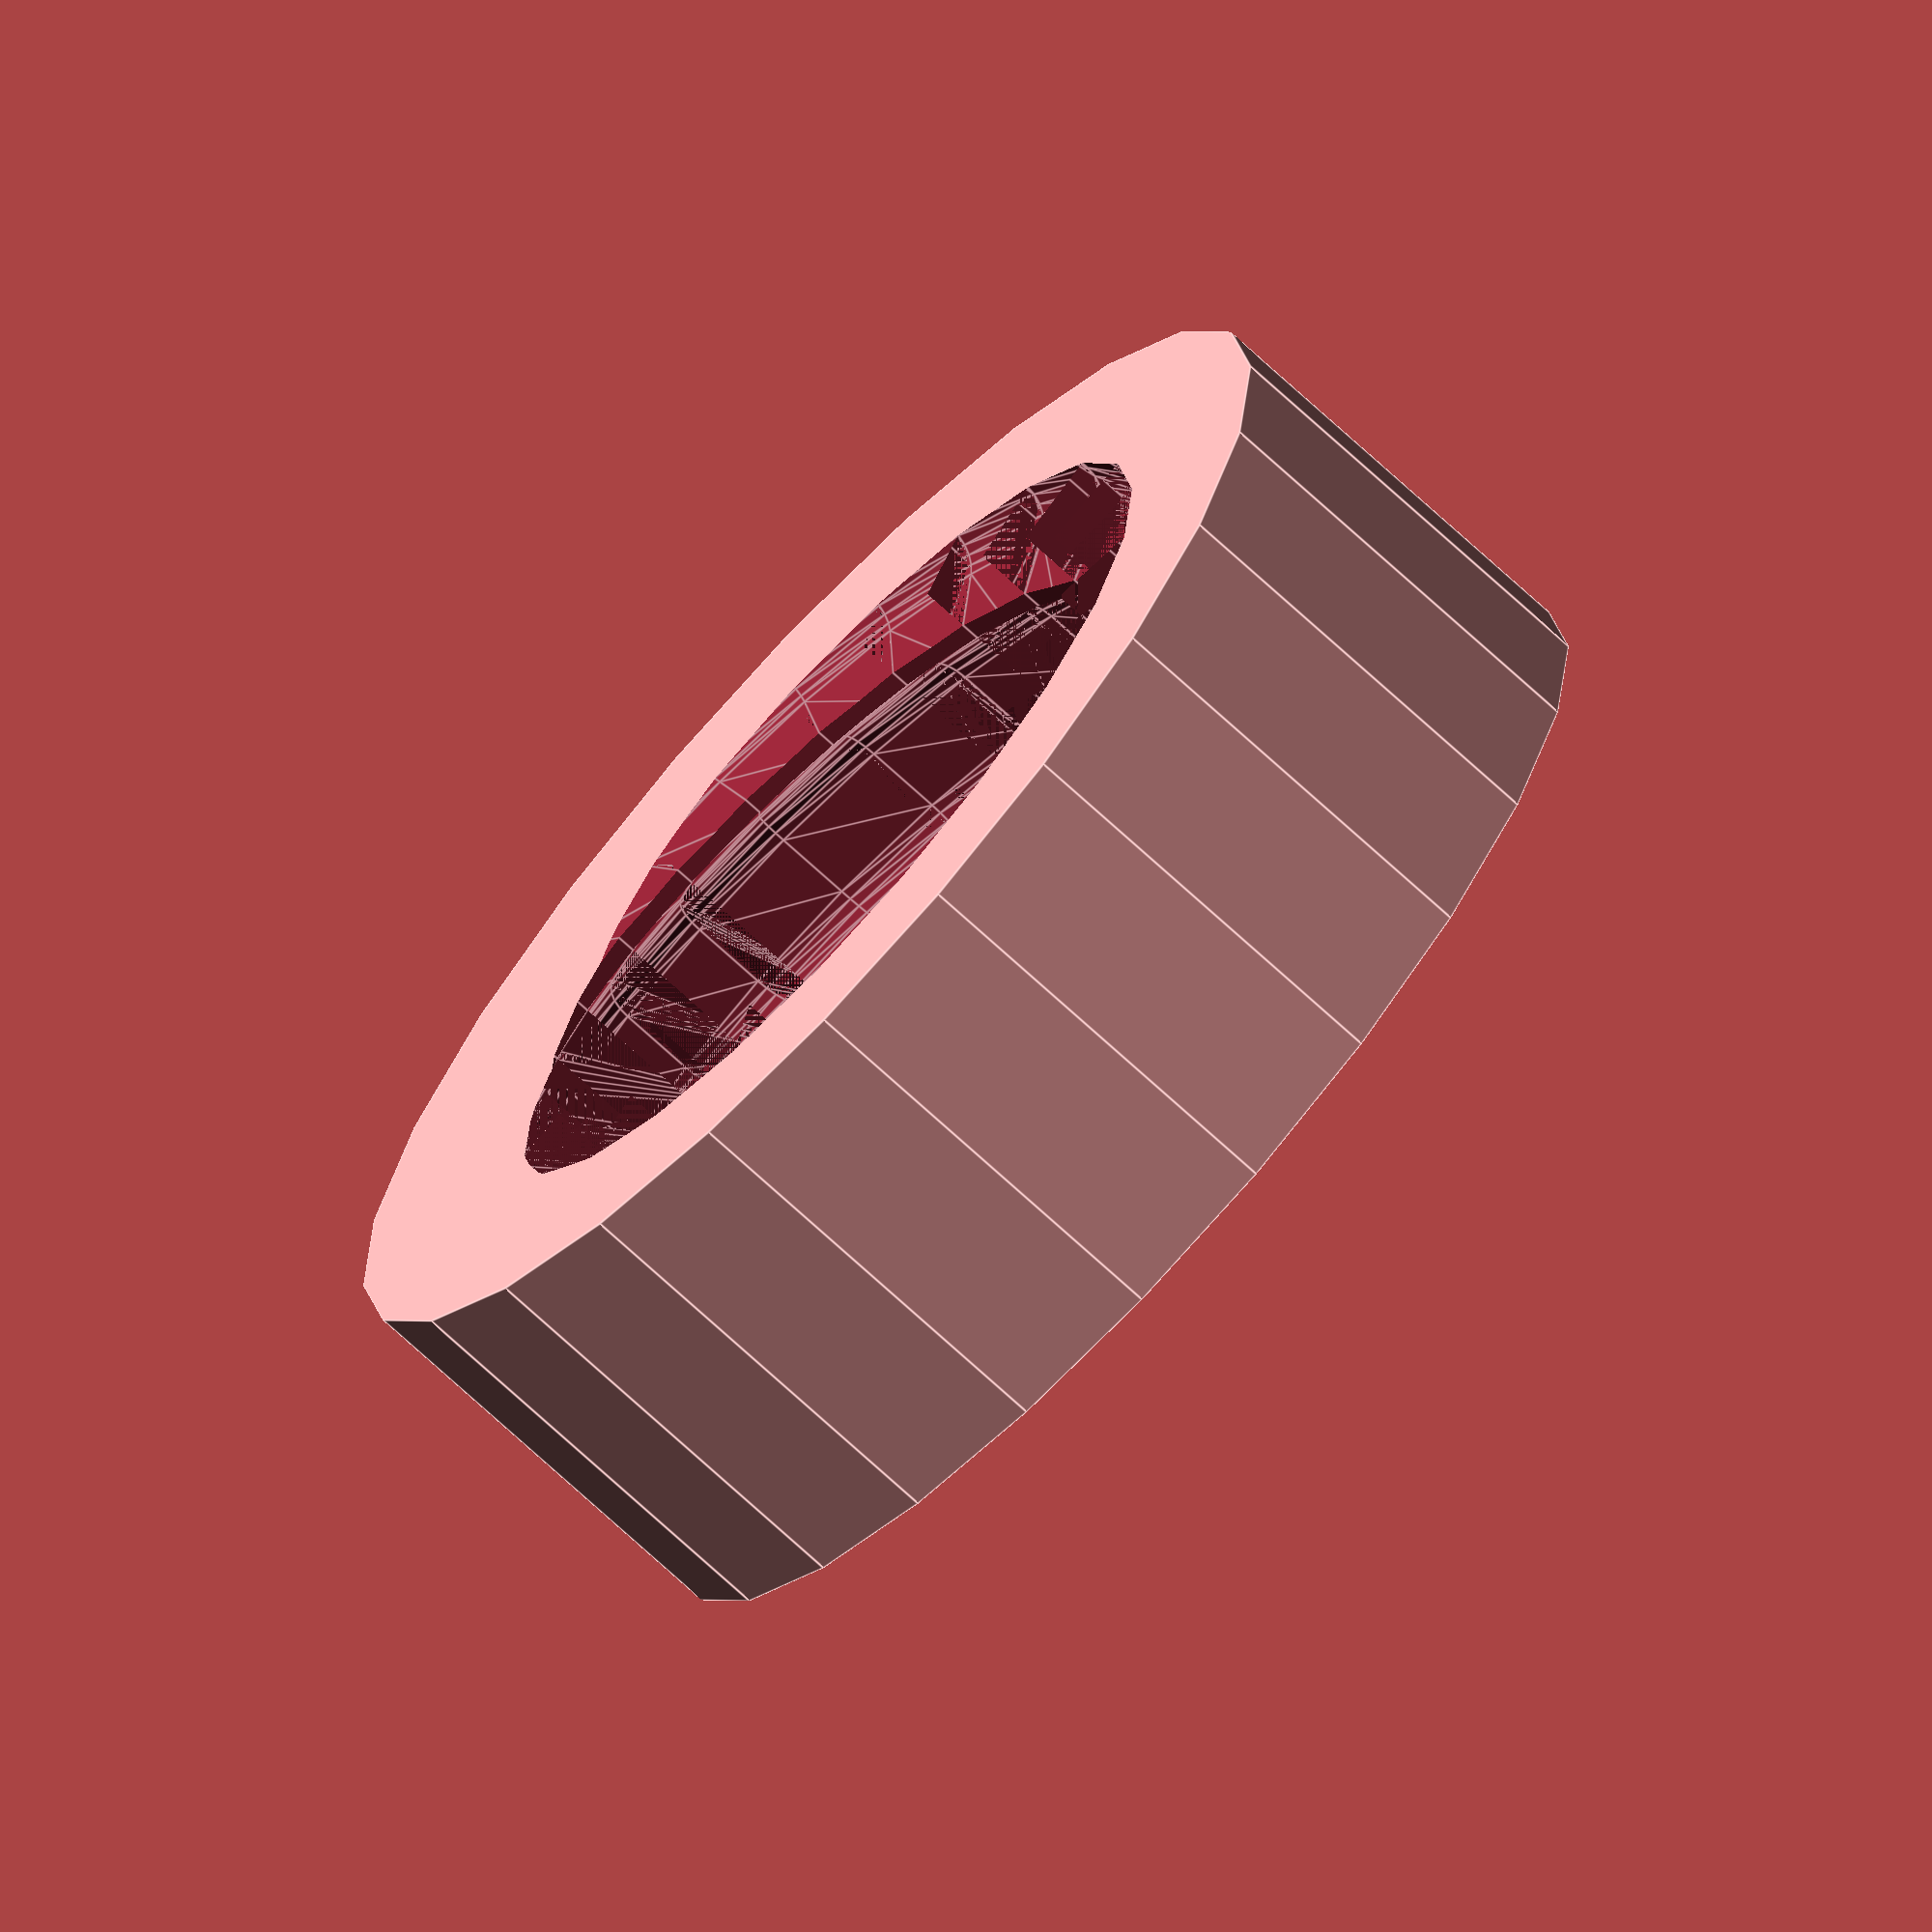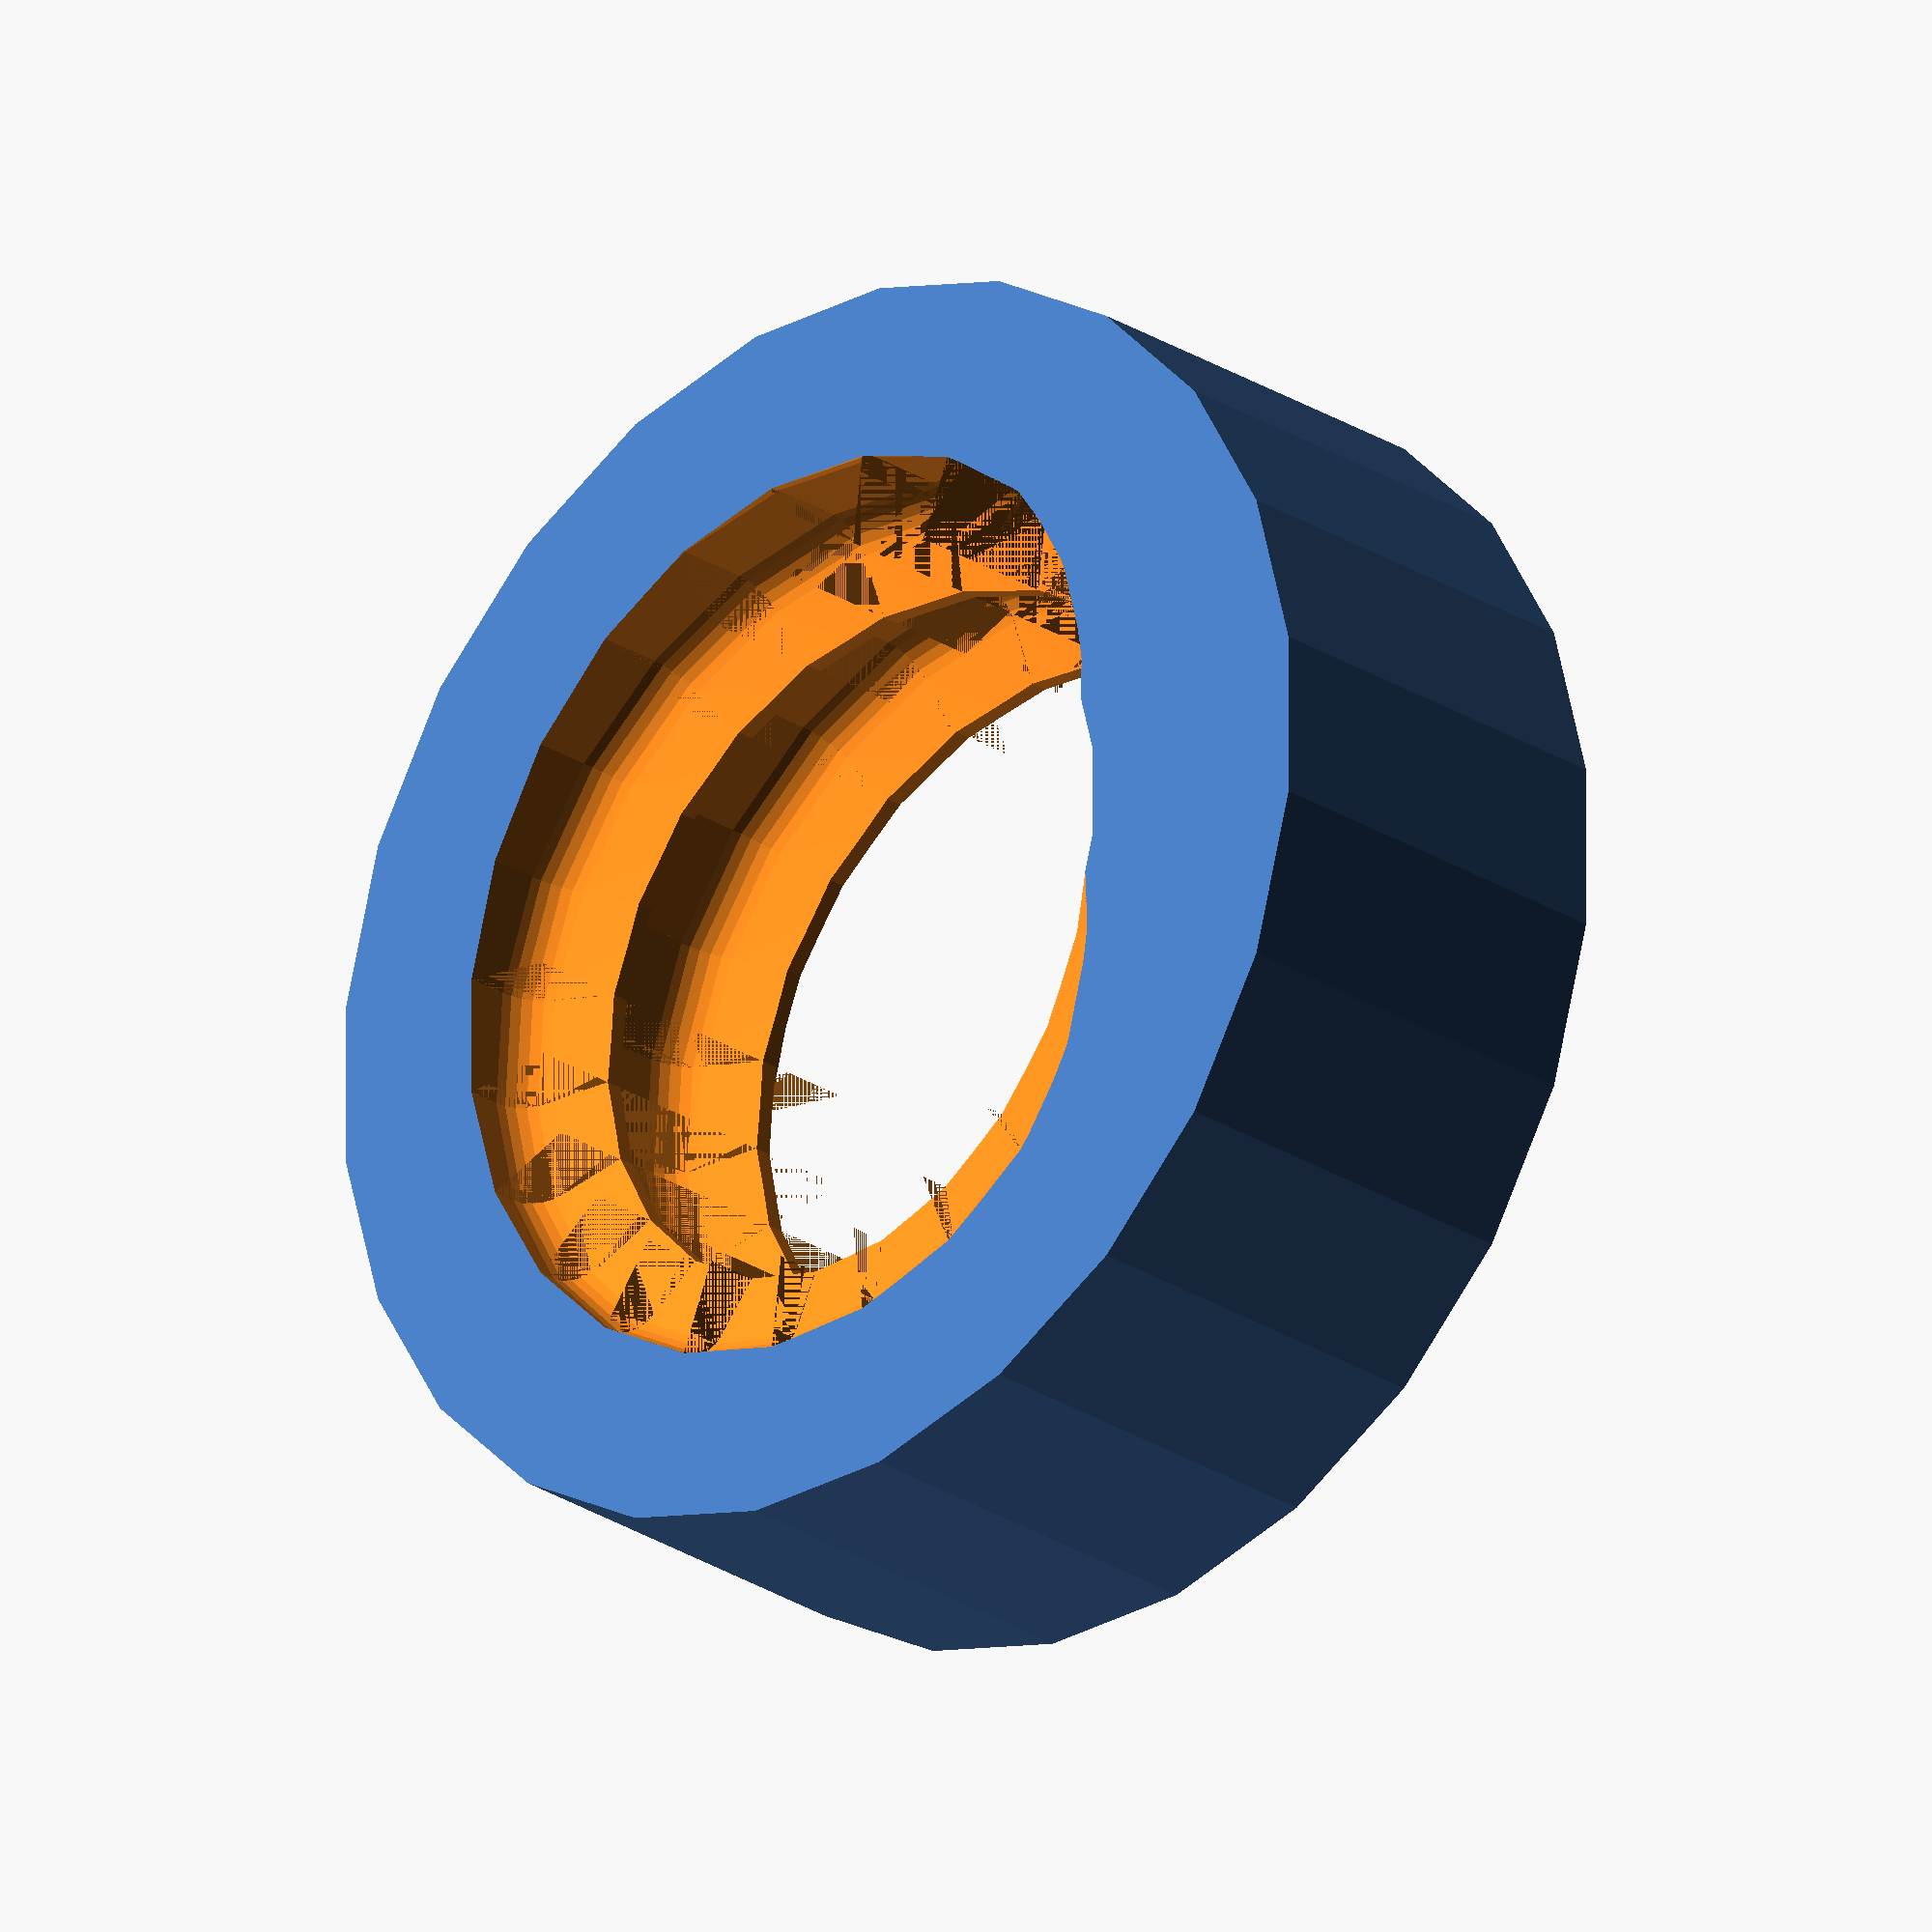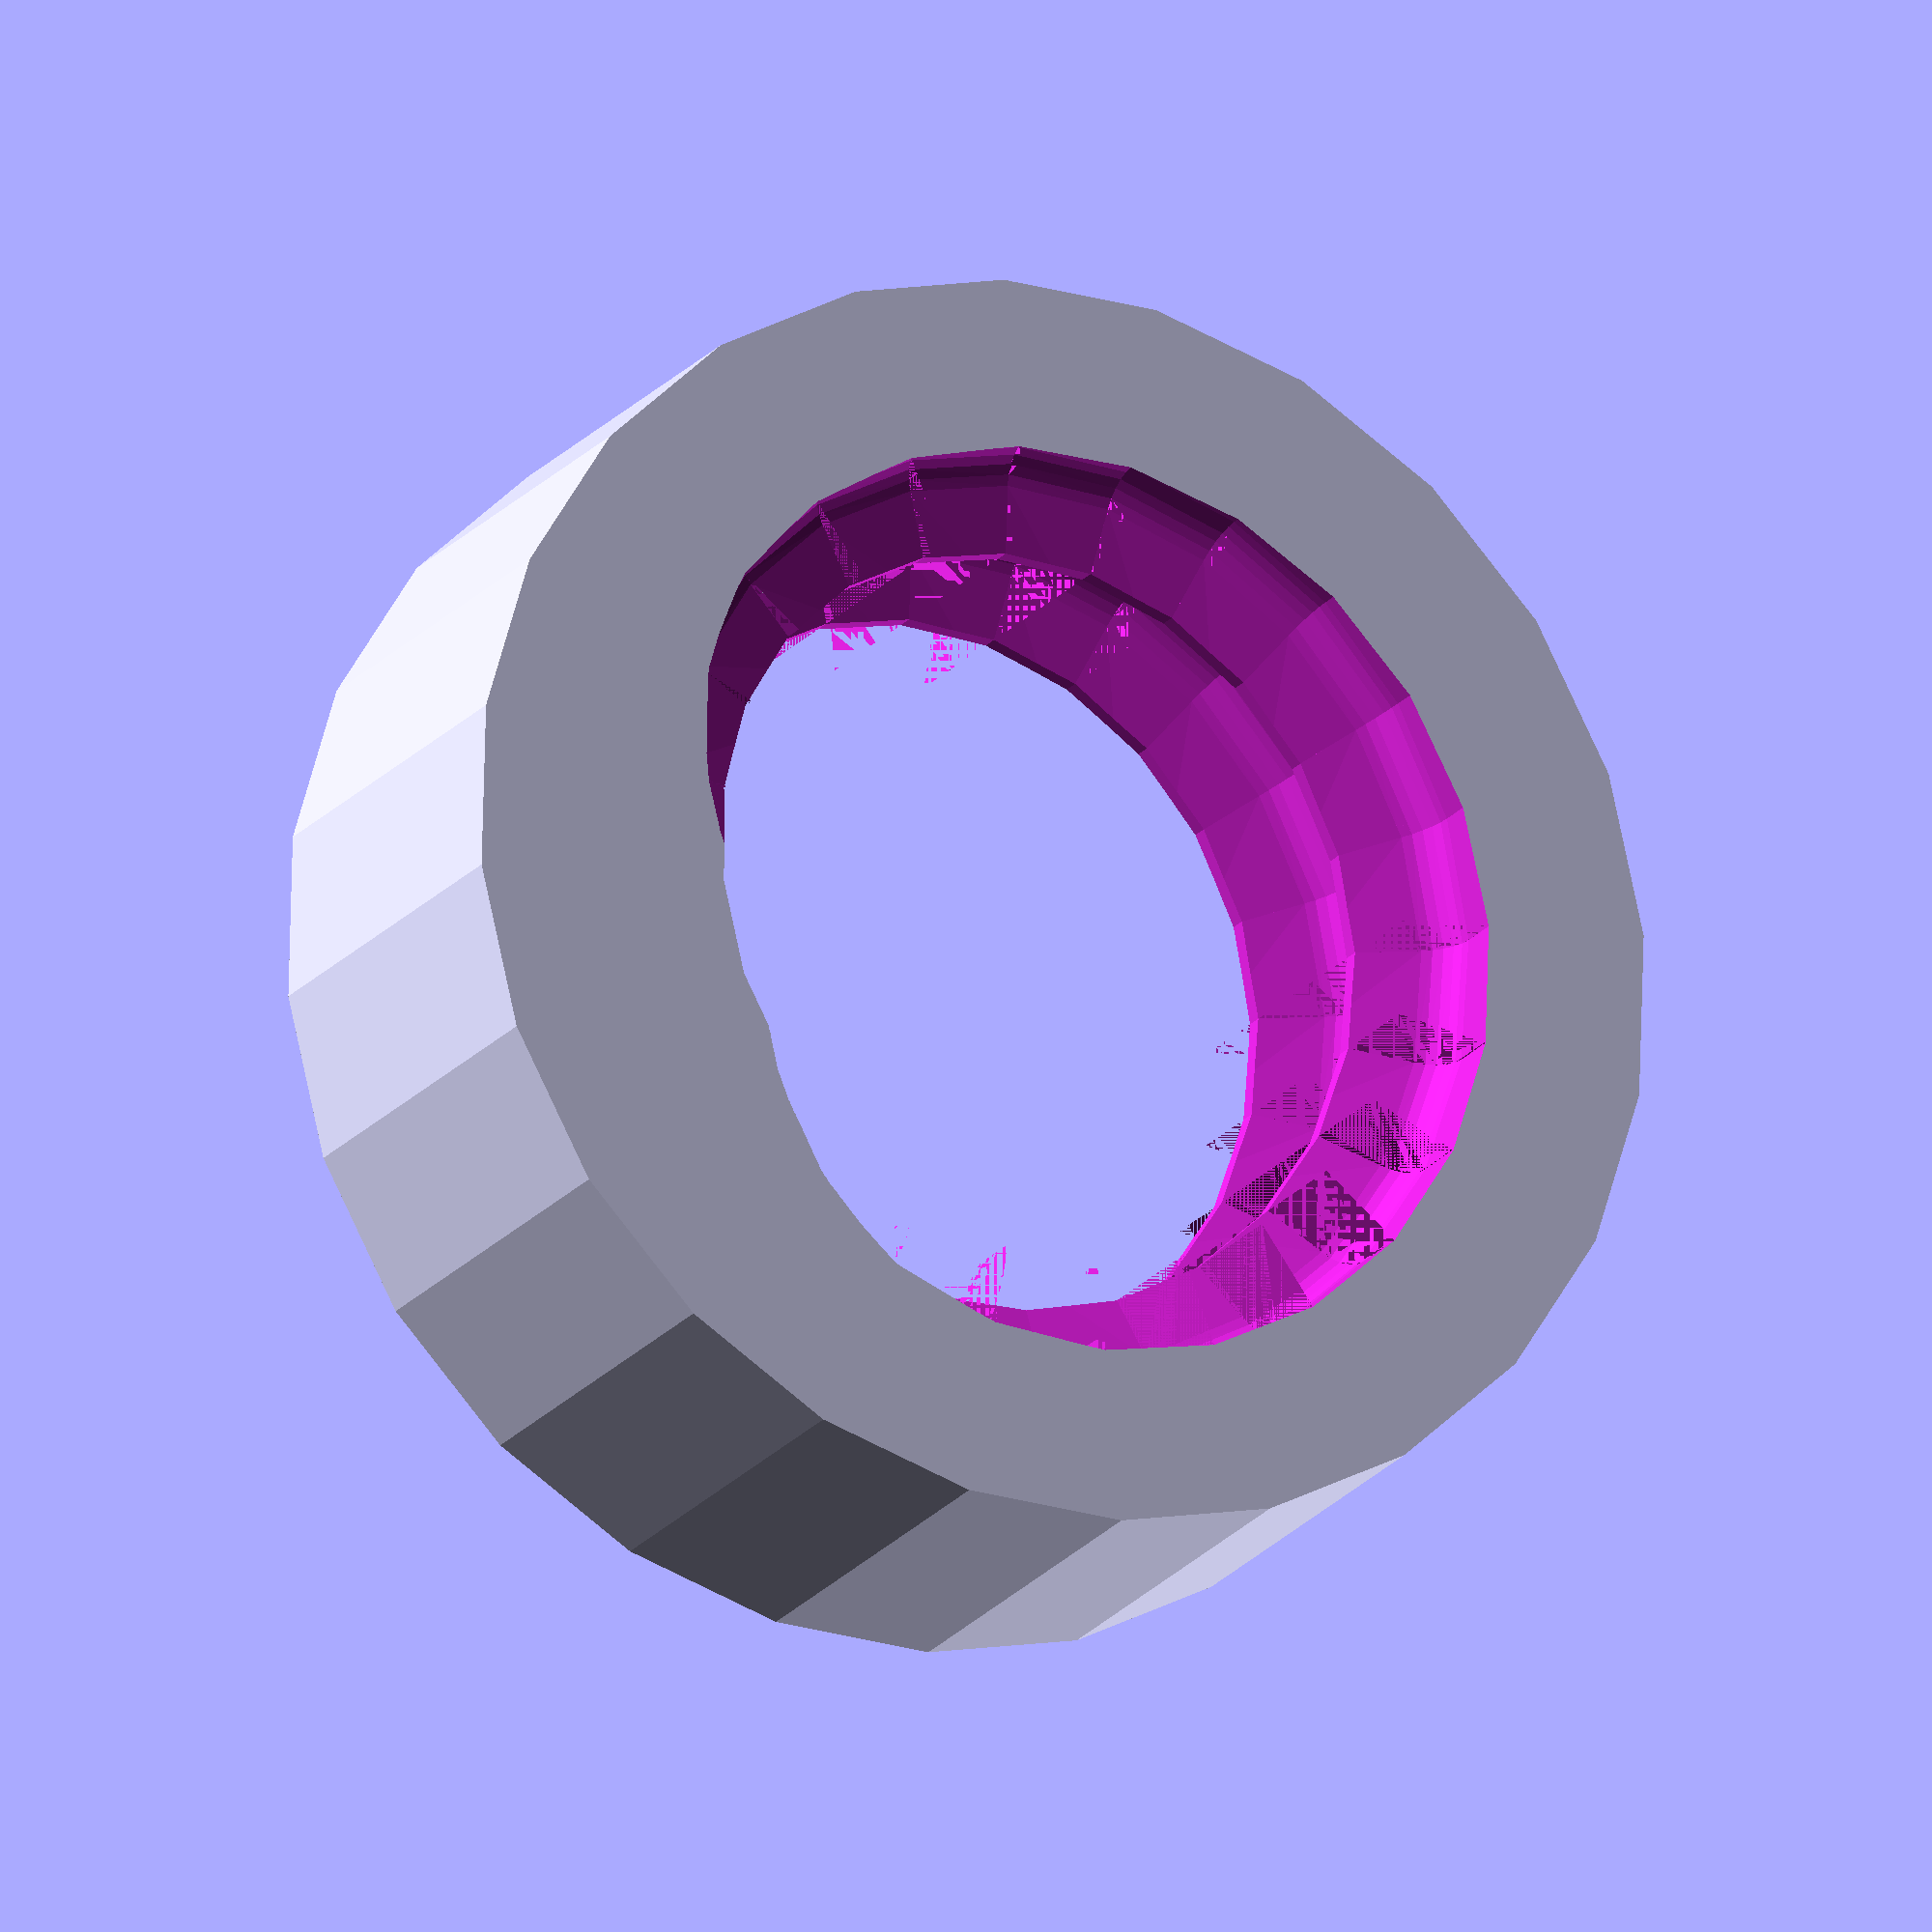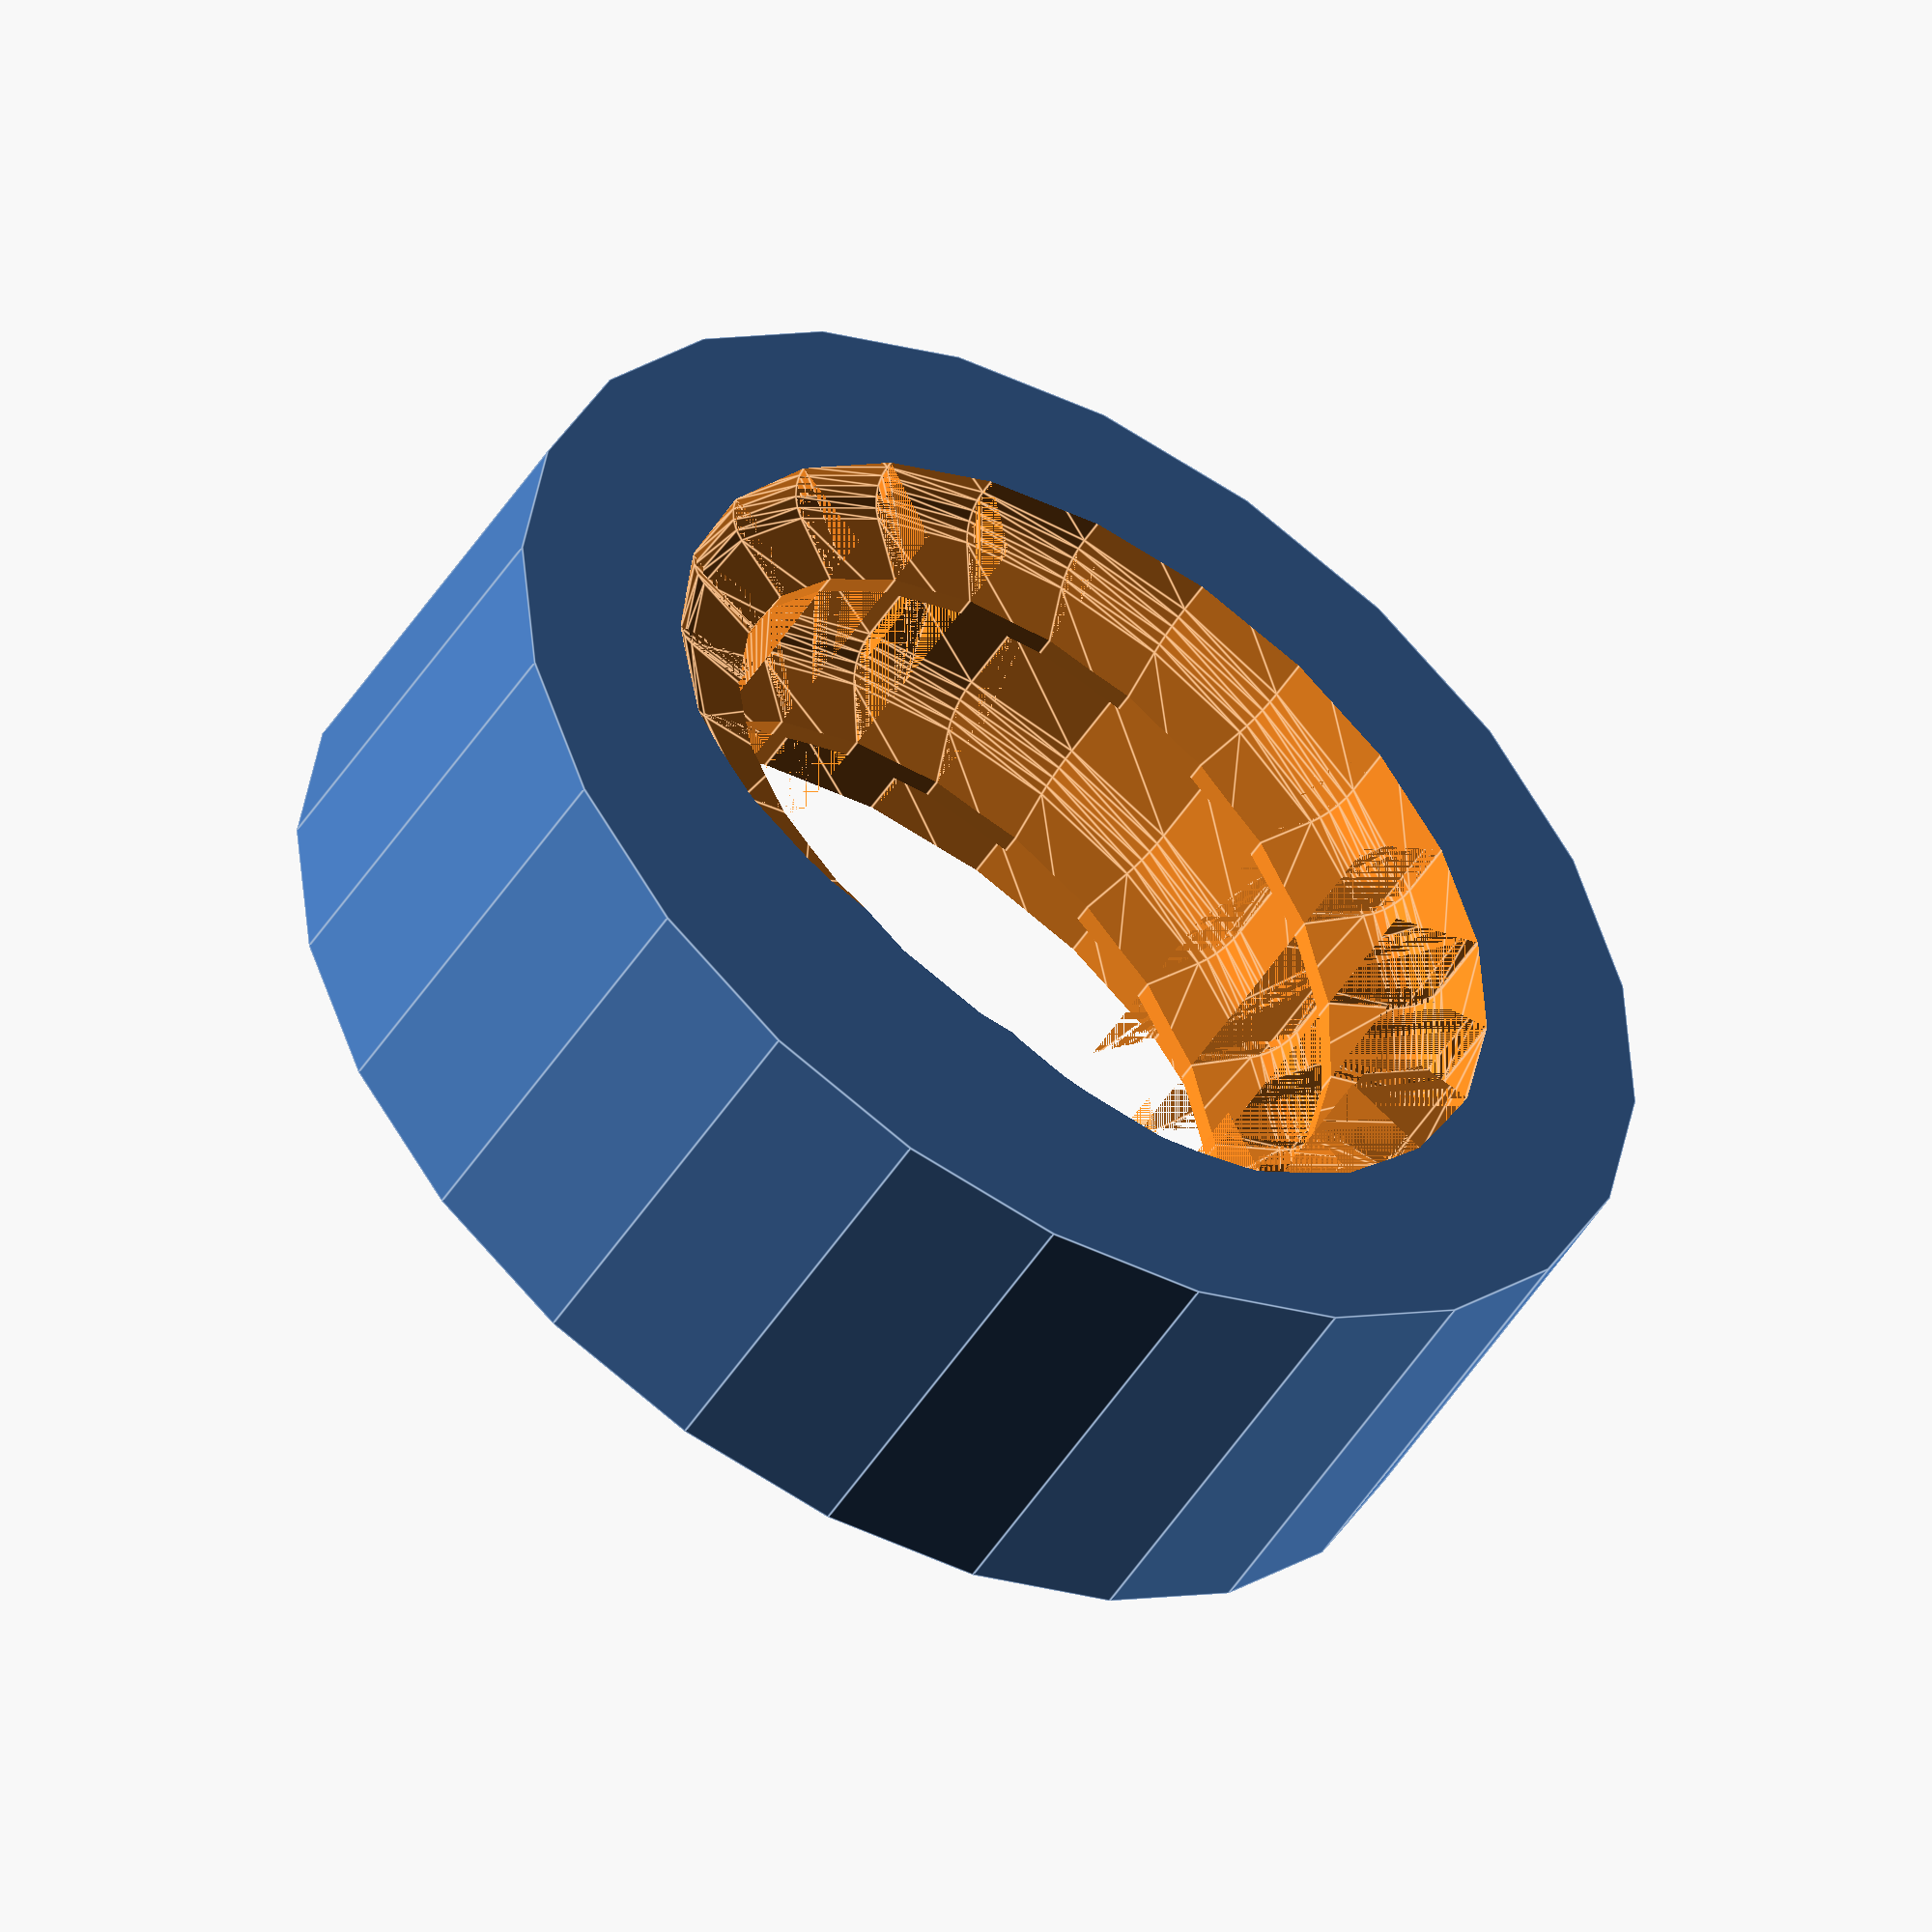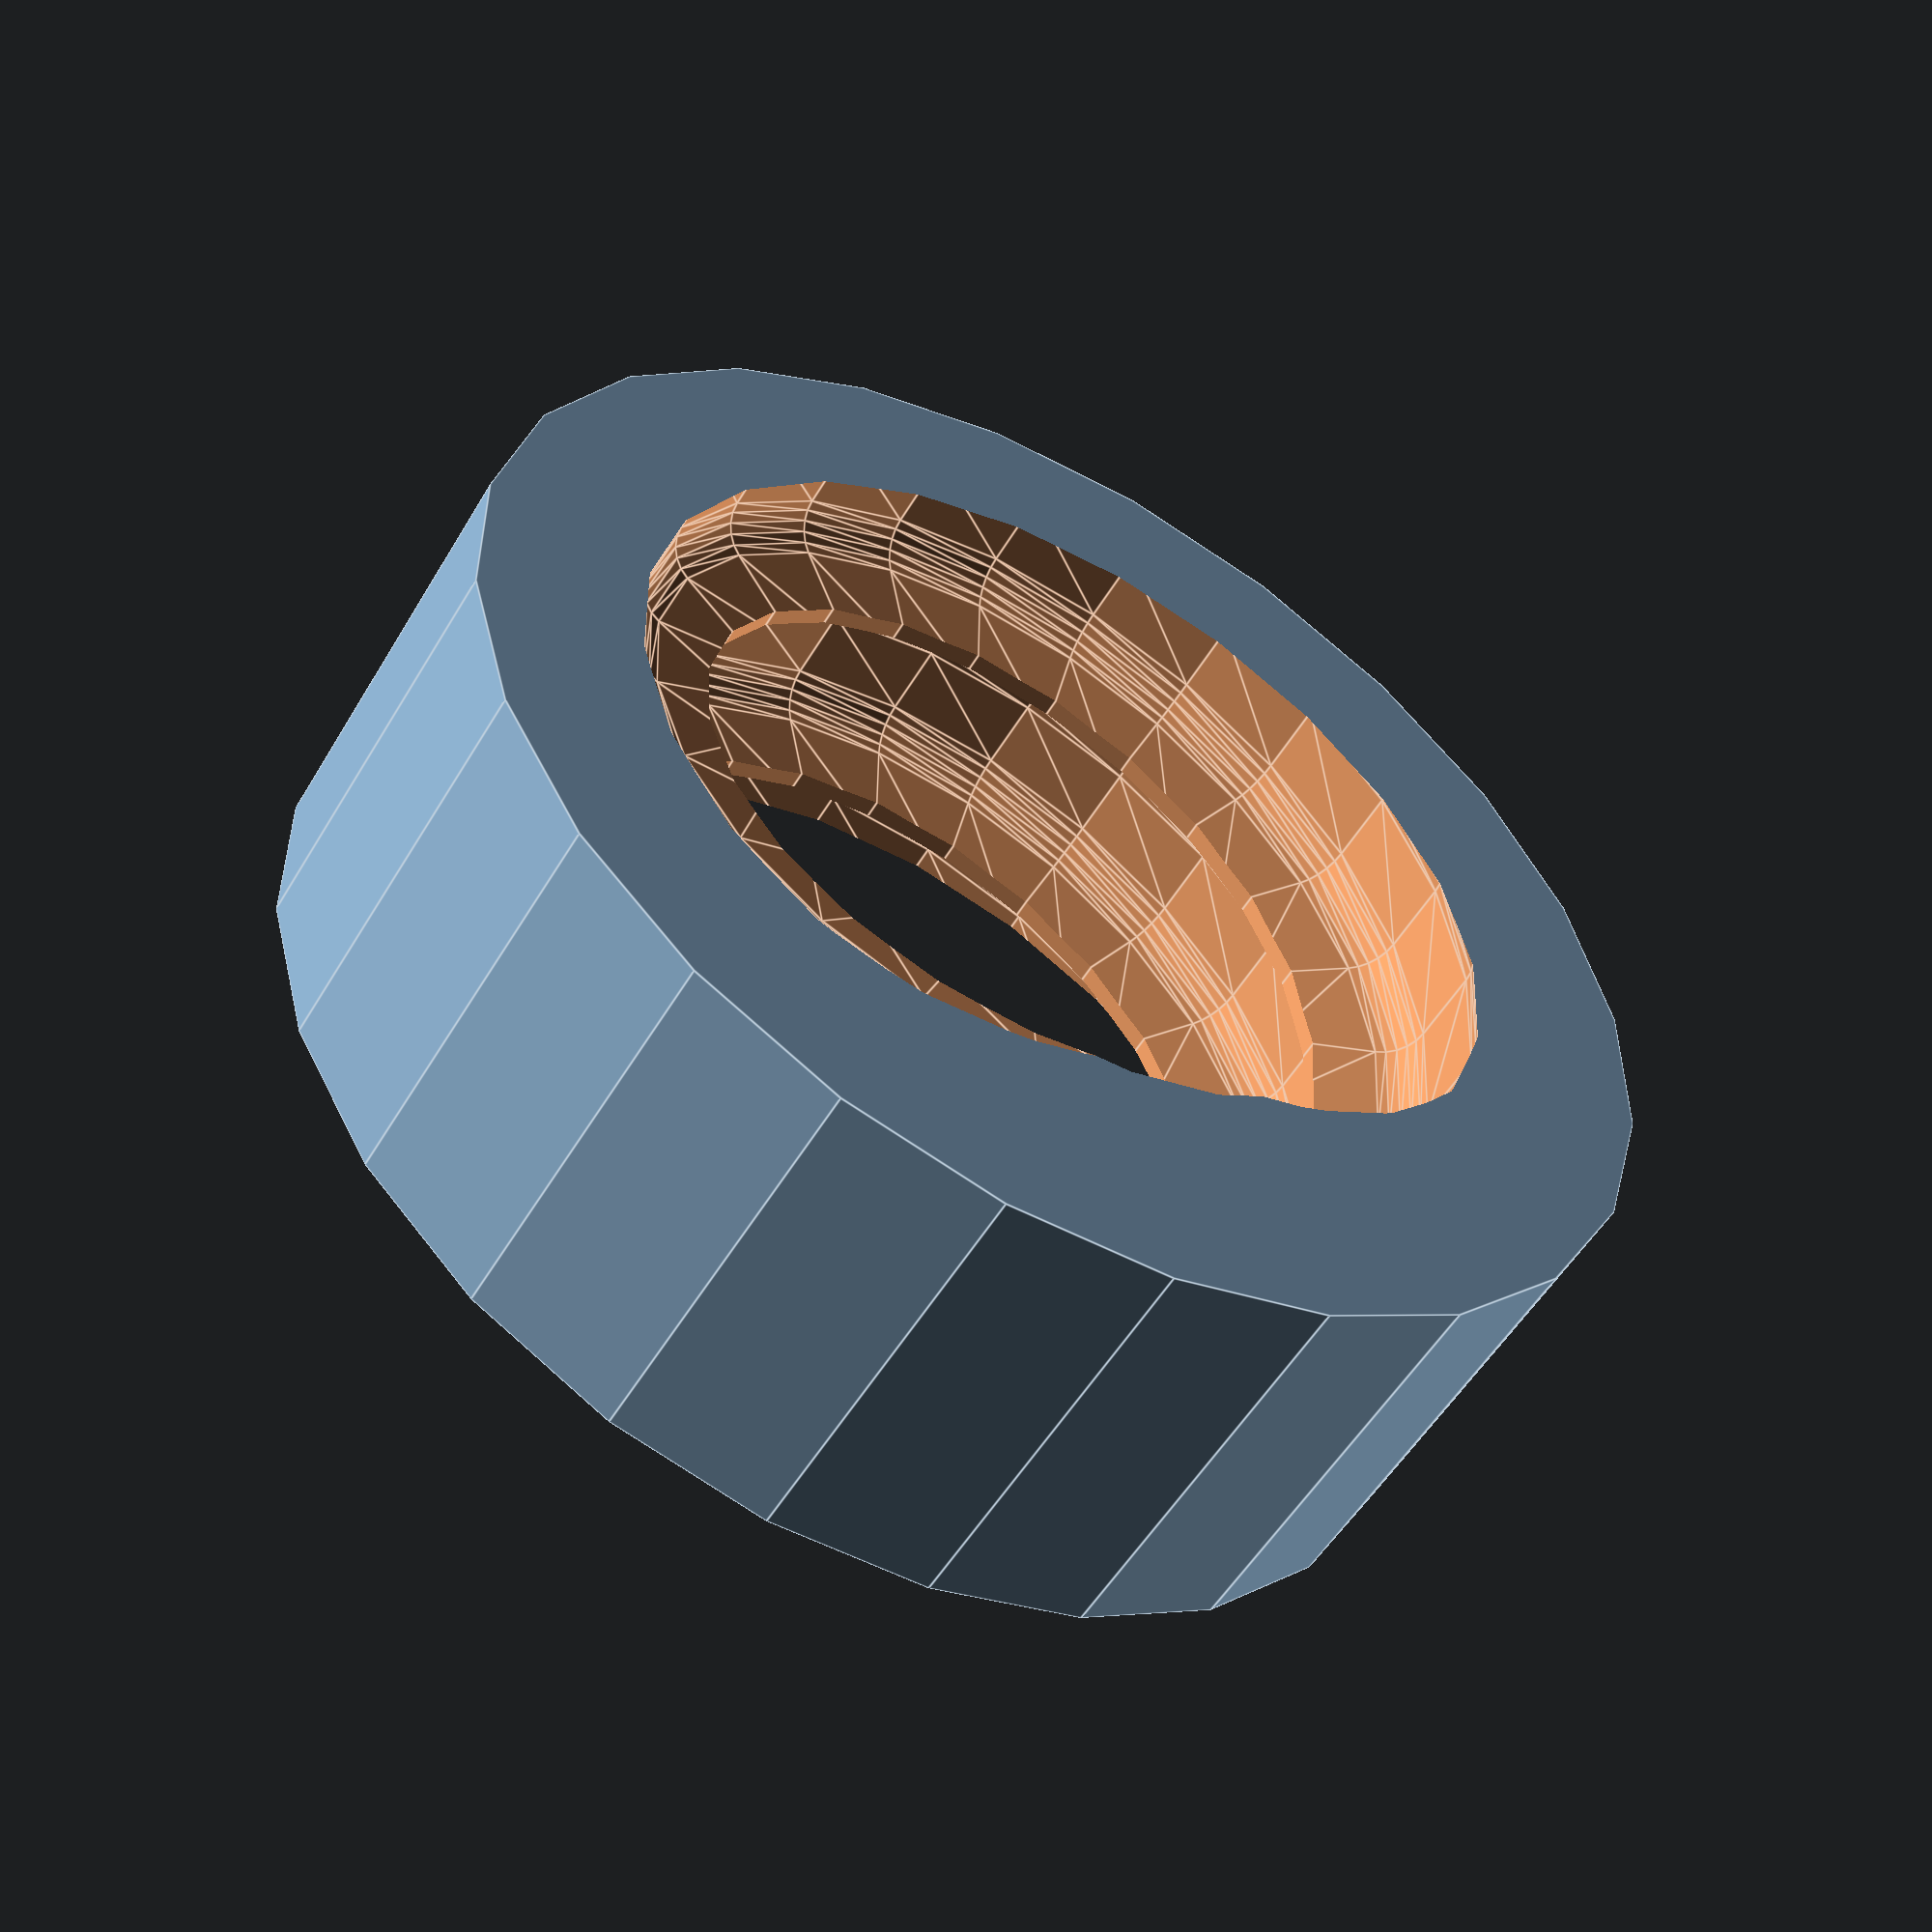
<openscad>

ep=0.0001;//epsilon
epp=ep*2;

module acme_profile(p,ir,or){
	rotate([90,0,0])linear_extrude(ep)offset(0.2)polygon([[ir,0*p],[or,0.134*p],[or,0.5*p],[ir,(0.5+0.134)*p]]);
}
$fn=24;

module thread_chunk(p,ir,or){
	hull(){
		acme_profile(p,ir,or);
		rotate([0,0,360/$fn])translate([0,0,p/$fn])acme_profile(p,ir,or);
	}
}

module thread(p,ir,or,c){
	for(up=[0:c-1]){
		translate([0,0,up])for(th=[0:$fn-1]){
			translate([0,0,th/24])rotate(th*360/$fn)thread_chunk(1,1.5,2);
		}
	}
}

for(m=[-1:2:1])scale([1,1,m])intersection(){
	union(){
		thread(1,1.5,2,12);
		cylinder(12,d=3);
	}
	translate([0,0,1])cylinder(10,d=4+epp);
}
cylinder(2,d=4,center=true);

!difference(){
	translate([0,0,0.5])cylinder(2,d=6);
	union(){
		translate([0,0,-1])thread(1,1.5,2,4);
		cylinder(4,d=3.5);
	}
}
</openscad>
<views>
elev=251.1 azim=267.8 roll=132.9 proj=o view=edges
elev=24.8 azim=67.5 roll=223.2 proj=o view=solid
elev=19.8 azim=260.8 roll=153.6 proj=o view=solid
elev=49.7 azim=2.6 roll=328.7 proj=o view=edges
elev=52.9 azim=352.5 roll=150.1 proj=p view=edges
</views>
